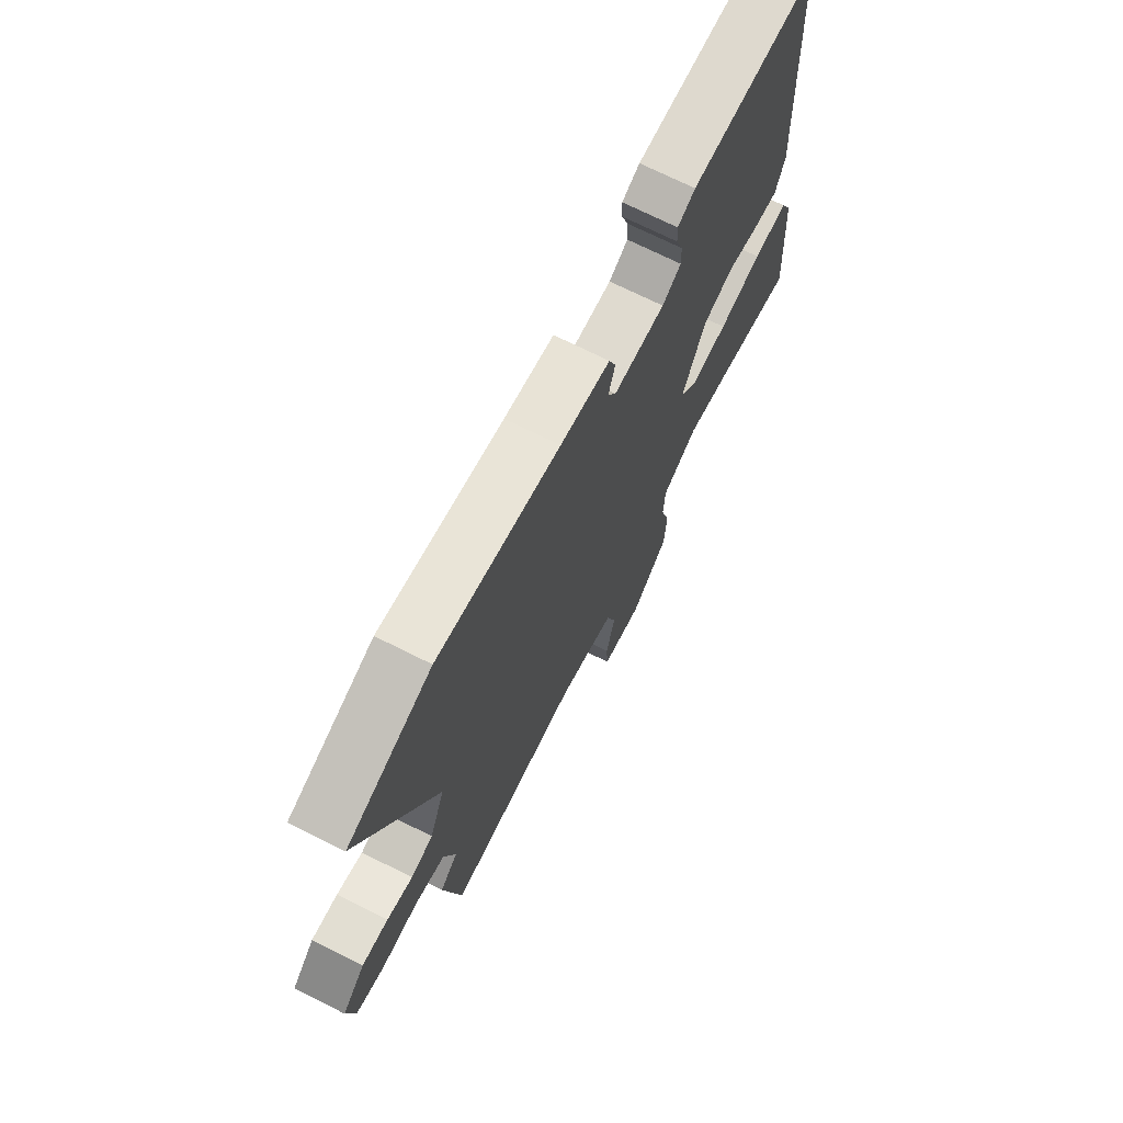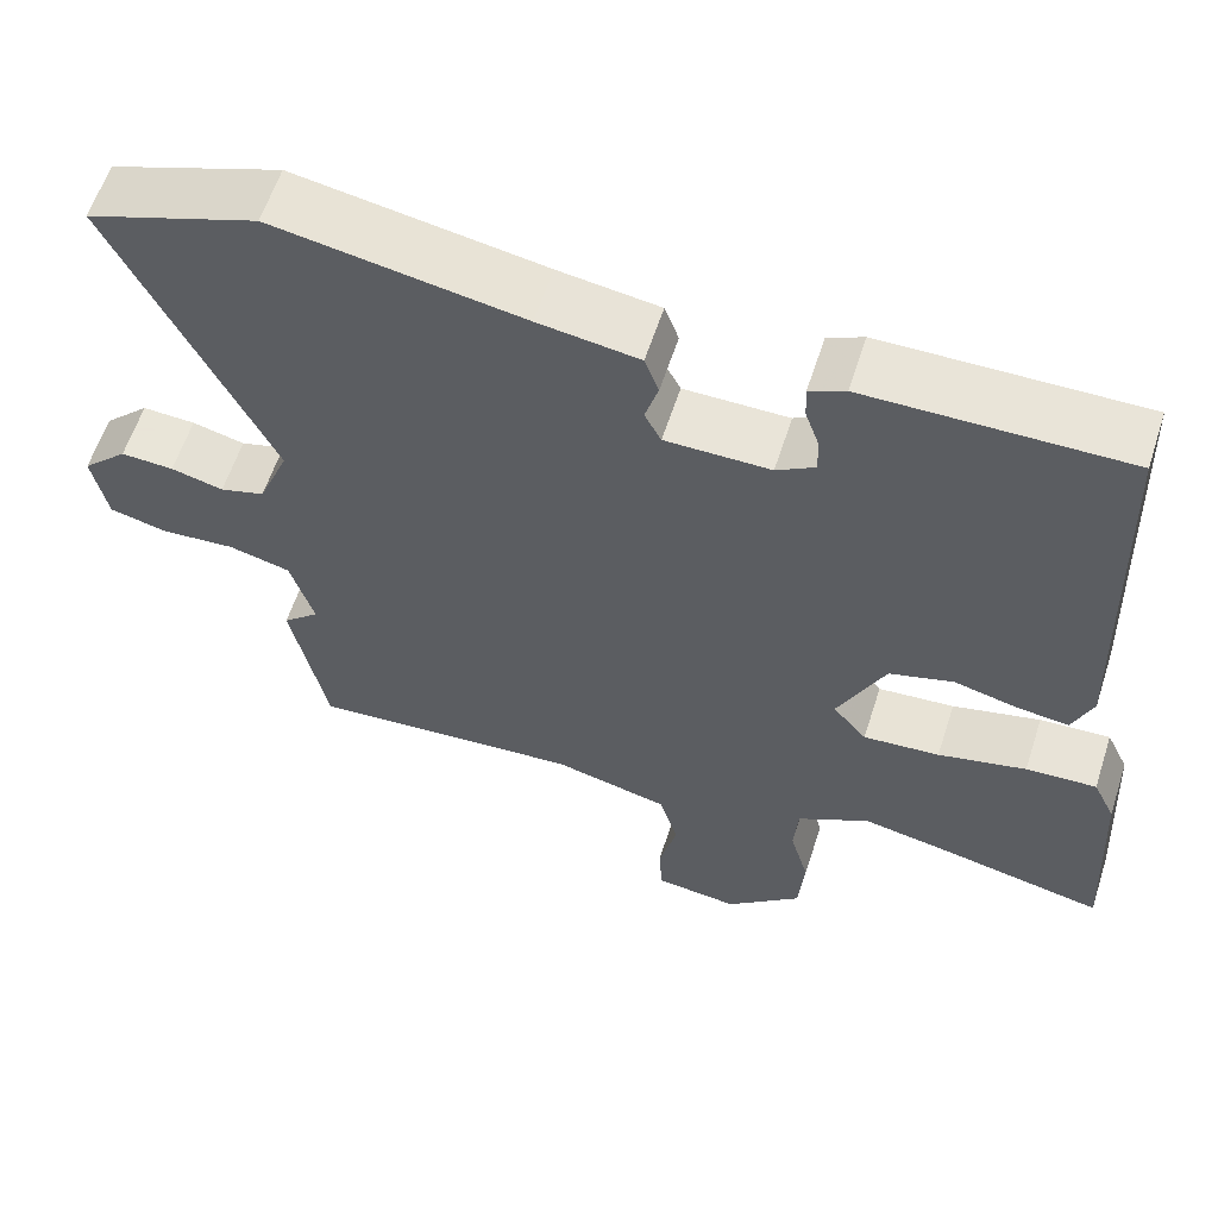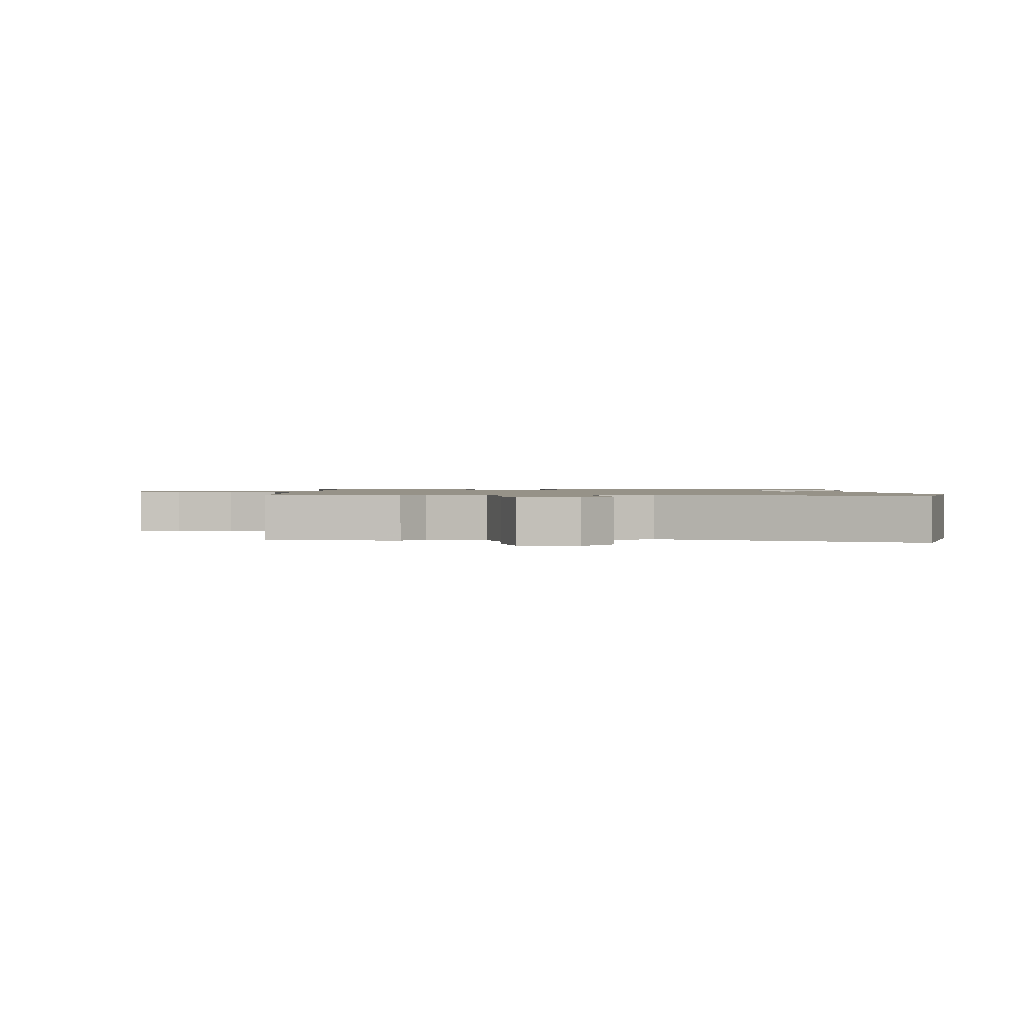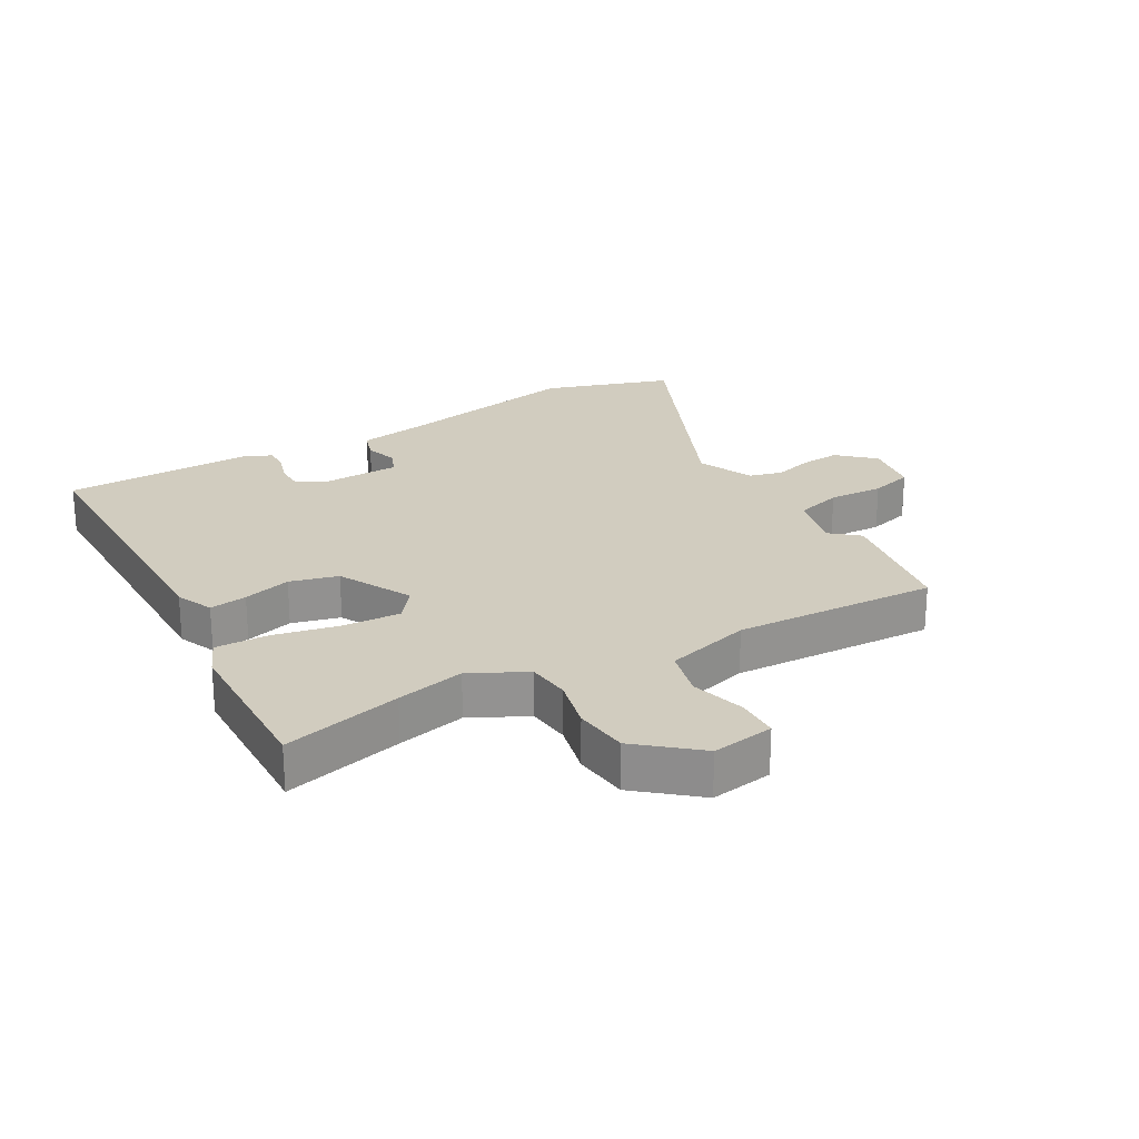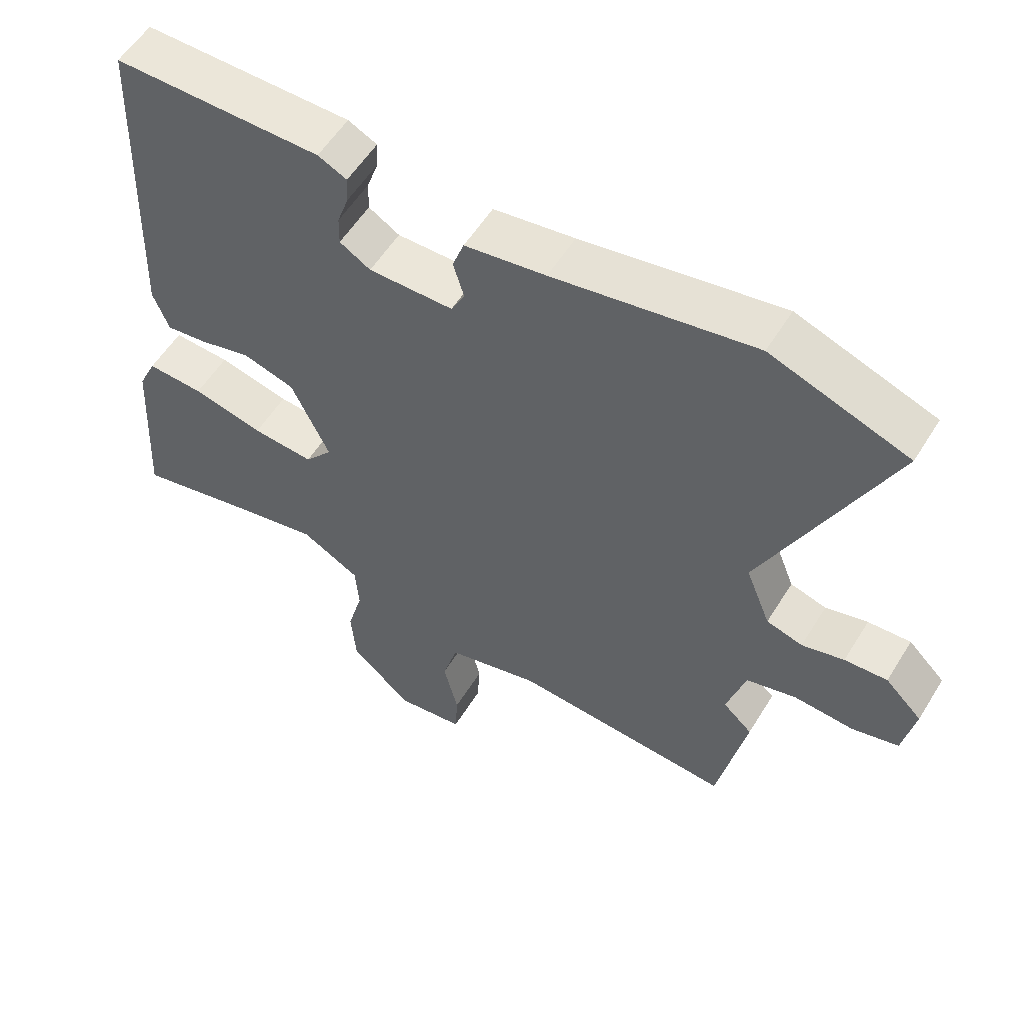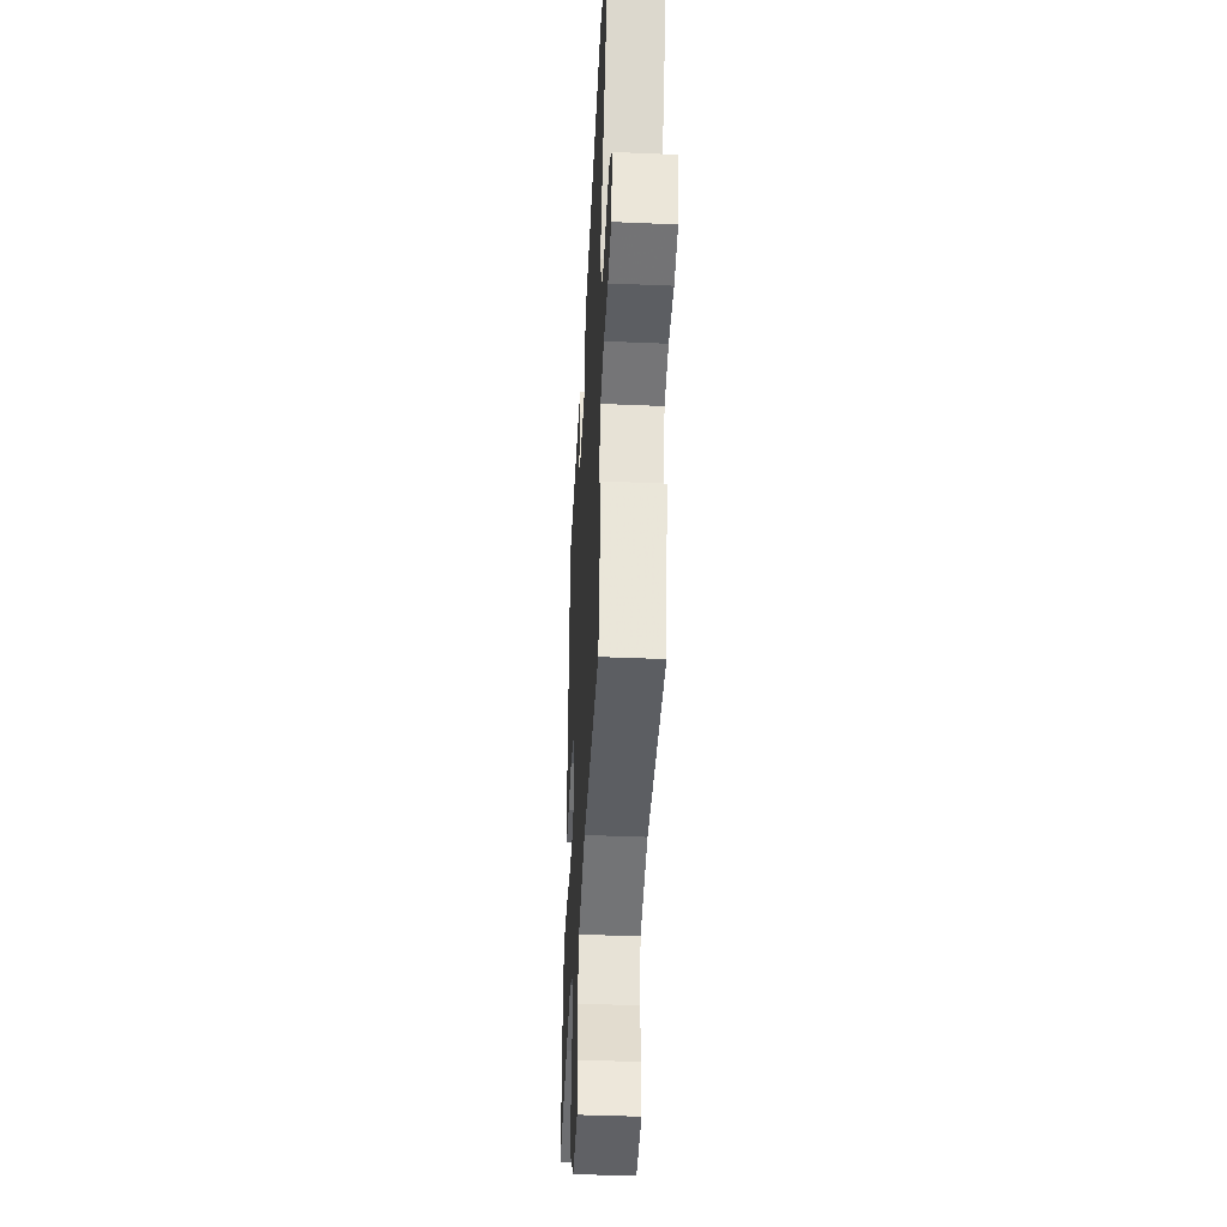
<metadata>
{"format":"obj","ext":"obj","renderer":"f3d","projection":"perspective","resolution":1024,"background":"white","views":[{"elev":70.8,"azim":-63.3,"up":"+Z"},{"elev":60.1,"azim":17.9,"up":"+Z"},{"elev":1.2,"azim":-93.7,"up":"+Y"},{"elev":23.8,"azim":148.3,"up":"+Y"},{"elev":55.9,"azim":-148.7,"up":"+Z"},{"elev":-42.3,"azim":-92.9,"up":"+Z"}]}
</metadata>
<code>
v 0.56 0.07 -0.513
v 0.367 0.07 -0.472
v 0.256 0.07 -0.451
v 0.168 0.07 -0.5
v 0.163 0.07 -0.57
v 0.186 0.07 -0.654
v 0.179 0.07 -0.742
v 0.087 0.07 -0.824
v -0.014 0.07 -0.812
v -0.018 0.07 -0.744
v 0.004 0.07 -0.654
v -0.019 0.07 -0.575
v -0.158 0.07 -0.541
v -0.486 0.07 -0.567
v -0.529 0.07 -0.357
v -0.485 0.07 -0.317
v -0.513 0.07 -0.222
v -0.588 0.07 -0.203
v -0.677 0.07 -0.21
v -0.747 0.07 -0.193
v -0.765 0.07 -0.101
v -0.71 0.07 -0.047
v -0.646 0.07 -0.05
v -0.583 0.07 -0.066
v -0.529 0.07 -0.05
v -0.492 0.07 0.042
v -0.678 0.07 0.436
v -0.473 0.07 0.51
v -0.174 0.07 0.46
v -0.053 0.07 0.443
v -0.036 0.07 0.396
v -0.052 0.07 0.342
v -0.032 0.07 0.303
v 0.094 0.07 0.303
v 0.14 0.07 0.331
v 0.139 0.07 0.375
v 0.122 0.07 0.424
v 0.12 0.07 0.464
v 0.163 0.07 0.485
v 0.473 0.07 0.489
v 0.491 0.07 -0.003
v 0.467 0.07 -0.064
v 0.406 0.07 -0.057
v 0.328 0.07 -0.038
v 0.251 0.07 -0.061
v 0.194 0.07 -0.182
v 0.235 0.07 -0.231
v 0.327 0.07 -0.223
v 0.433 0.07 -0.197
v 0.518 0.07 -0.192
v 0.545 0.07 -0.249
v 0.56 0 -0.513
v 0.367 0 -0.472
v 0.256 0 -0.451
v 0.168 0 -0.5
v 0.163 0 -0.57
v 0.186 0 -0.654
v 0.179 0 -0.742
v 0.087 0 -0.824
v -0.014 0 -0.812
v -0.018 0 -0.744
v 0.004 0 -0.654
v -0.019 0 -0.575
v -0.158 0 -0.541
v -0.486 0 -0.567
v -0.529 0 -0.357
v -0.485 0 -0.317
v -0.513 0 -0.222
v -0.588 0 -0.203
v -0.677 0 -0.21
v -0.747 0 -0.193
v -0.765 0 -0.101
v -0.71 0 -0.047
v -0.646 0 -0.05
v -0.583 0 -0.066
v -0.529 0 -0.05
v -0.492 0 0.042
v -0.678 0 0.436
v -0.473 0 0.51
v -0.174 0 0.46
v -0.053 0 0.443
v -0.036 0 0.396
v -0.052 0 0.342
v -0.032 0 0.303
v 0.094 0 0.303
v 0.14 0 0.331
v 0.139 0 0.375
v 0.122 0 0.424
v 0.12 0 0.464
v 0.163 0 0.485
v 0.473 0 0.489
v 0.491 0 -0.003
v 0.467 0 -0.064
v 0.406 0 -0.057
v 0.328 0 -0.038
v 0.251 0 -0.061
v 0.194 0 -0.182
v 0.235 0 -0.231
v 0.327 0 -0.223
v 0.433 0 -0.197
v 0.518 0 -0.192
v 0.545 0 -0.249
f 48 49 50 51
f 47 48 51 1
f 41 42 43 44
f 39 40 41 44
f 39 44 45
f 36 37 38 39
f 35 36 39 45
f 34 35 45 46
f 29 30 31 32
f 29 32 33
f 26 27 28 29
f 25 26 29 33
f 21 22 23 24
f 19 20 21 24
f 18 19 24 25
f 17 18 25 33
f 13 14 15 16
f 12 13 16 17
f 8 9 10 11
f 8 11 12
f 5 6 7 8
f 4 5 8 12
f 3 4 12 17
f 47 1 2
f 46 47 2 3
f 33 34 46
f 3 17 33 46
f 102 101 100 99
f 52 102 99 98
f 95 94 93 92
f 95 92 91 90
f 96 95 90
f 90 89 88 87
f 96 90 87 86
f 97 96 86 85
f 83 82 81 80
f 84 83 80
f 80 79 78 77
f 84 80 77 76
f 75 74 73 72
f 75 72 71 70
f 76 75 70 69
f 84 76 69 68
f 67 66 65 64
f 68 67 64 63
f 62 61 60 59
f 63 62 59
f 59 58 57 56
f 63 59 56 55
f 68 63 55 54
f 53 52 98
f 54 53 98 97
f 97 85 84
f 97 84 68 54
f 1 52 53 2
f 2 53 54 3
f 3 54 55 4
f 4 55 56 5
f 5 56 57 6
f 6 57 58 7
f 7 58 59 8
f 8 59 60 9
f 9 60 61 10
f 10 61 62 11
f 11 62 63 12
f 12 63 64 13
f 13 64 65 14
f 14 65 66 15
f 15 66 67 16
f 16 67 68 17
f 17 68 69 18
f 18 69 70 19
f 19 70 71 20
f 20 71 72 21
f 21 72 73 22
f 22 73 74 23
f 23 74 75 24
f 24 75 76 25
f 25 76 77 26
f 26 77 78 27
f 27 78 79 28
f 28 79 80 29
f 29 80 81 30
f 30 81 82 31
f 31 82 83 32
f 32 83 84 33
f 33 84 85 34
f 34 85 86 35
f 35 86 87 36
f 36 87 88 37
f 37 88 89 38
f 38 89 90 39
f 39 90 91 40
f 40 91 92 41
f 41 92 93 42
f 42 93 94 43
f 43 94 95 44
f 44 95 96 45
f 45 96 97 46
f 46 97 98 47
f 47 98 99 48
f 48 99 100 49
f 49 100 101 50
f 50 101 102 51
f 51 102 52 1

</code>
